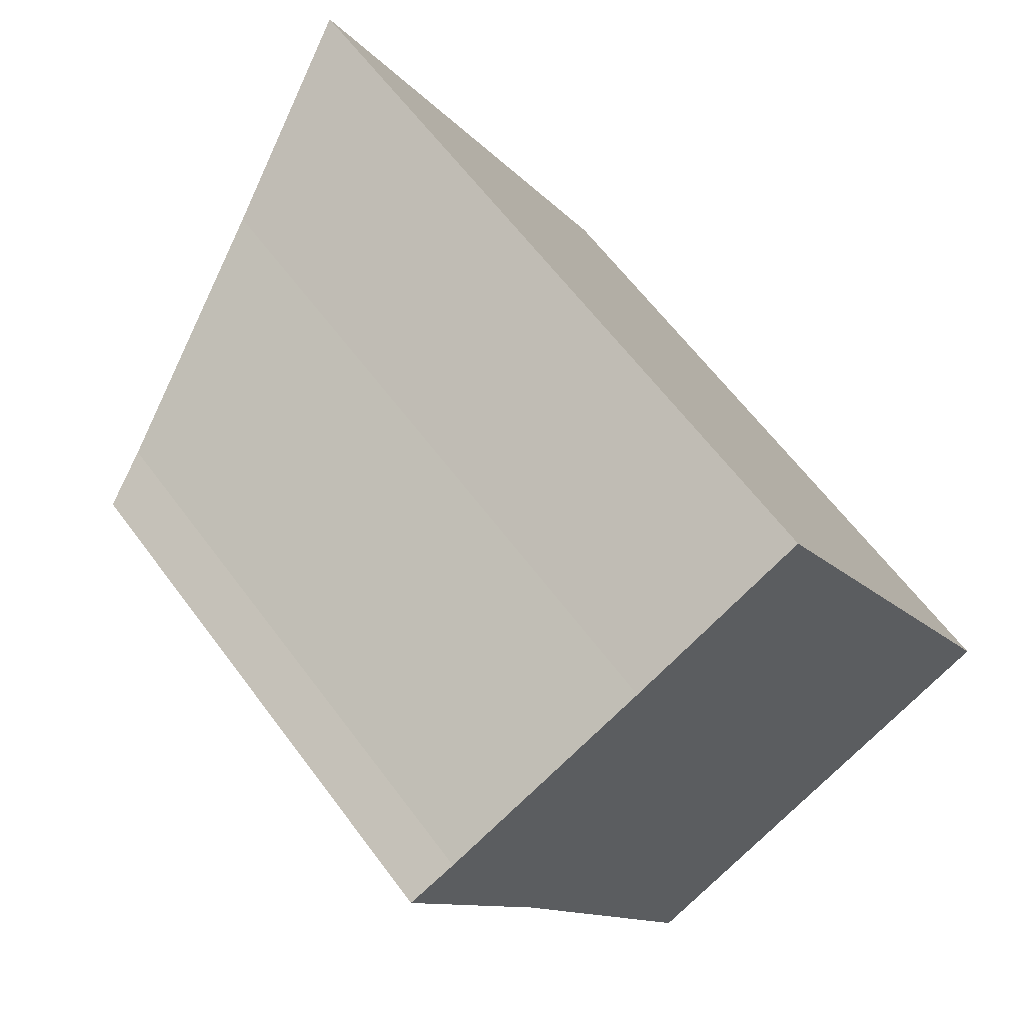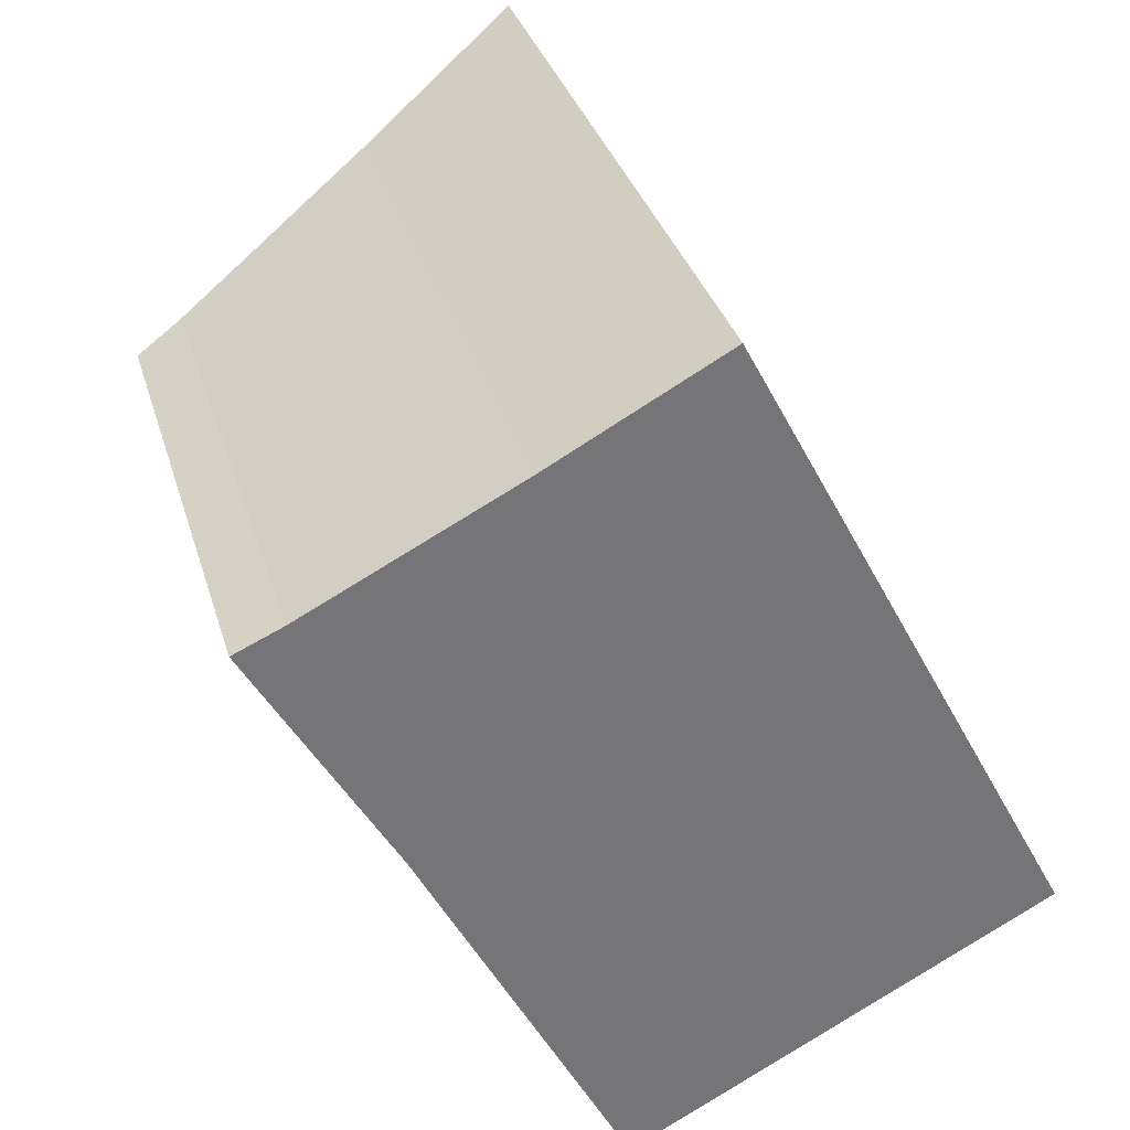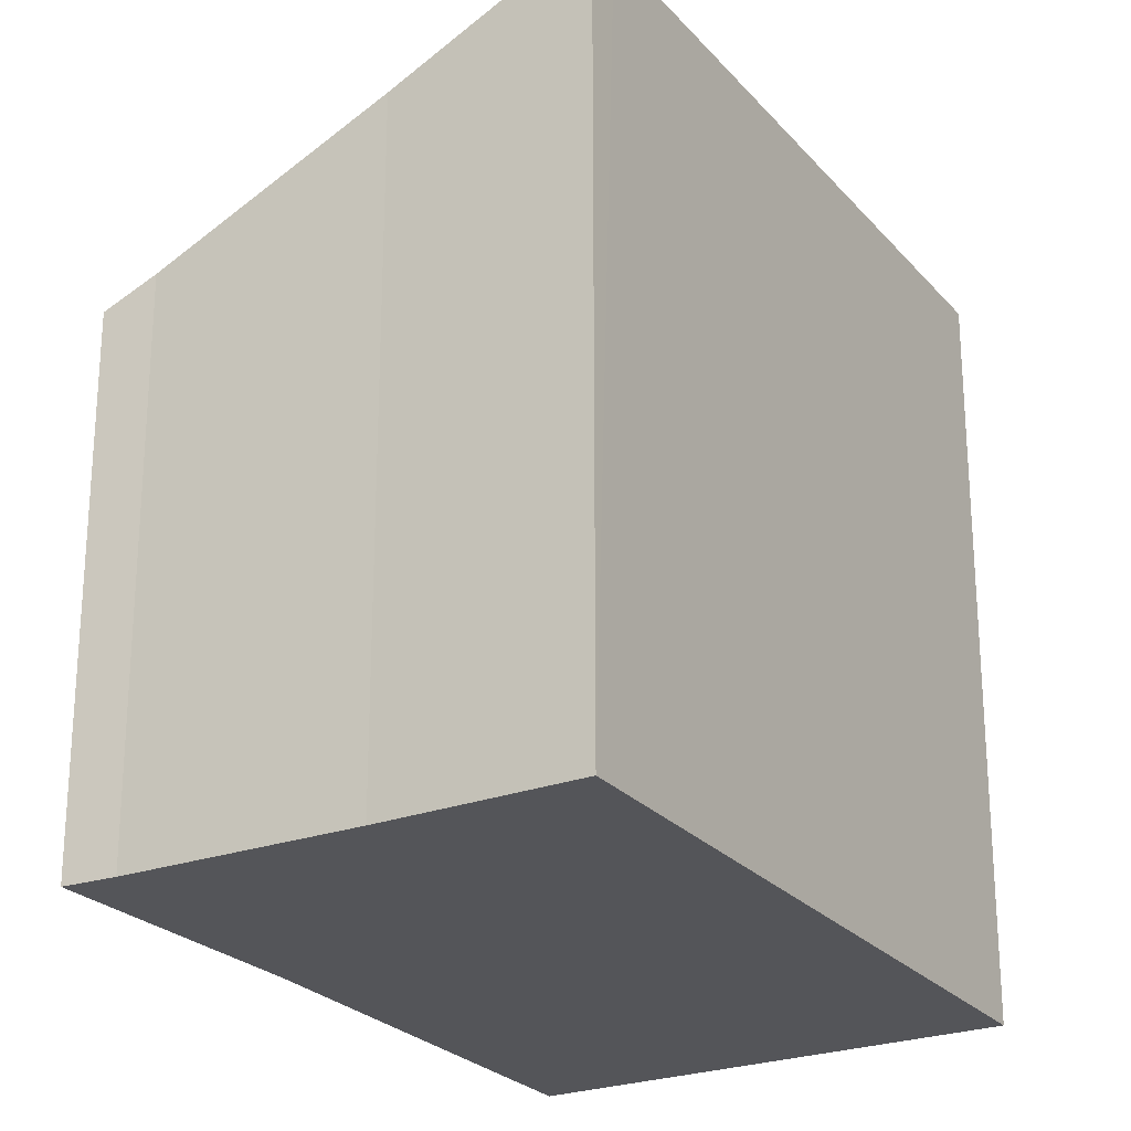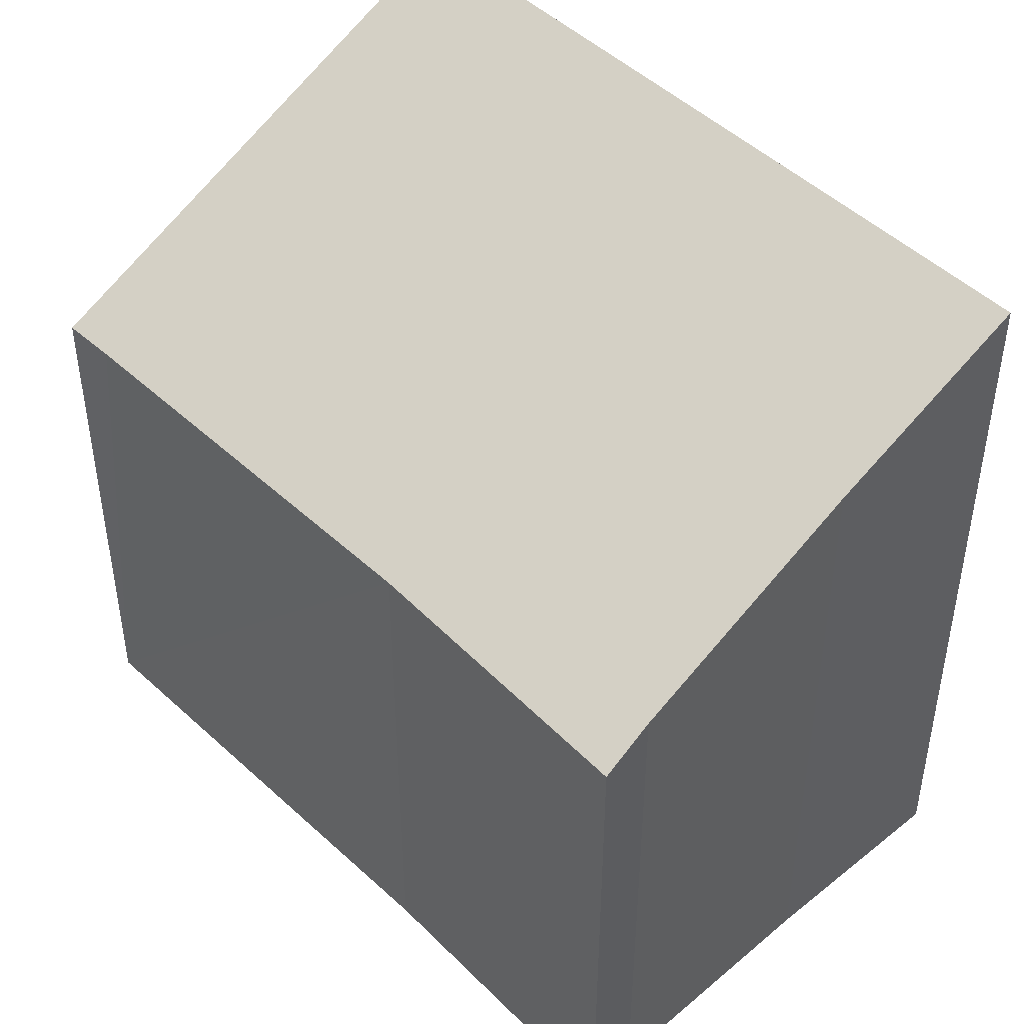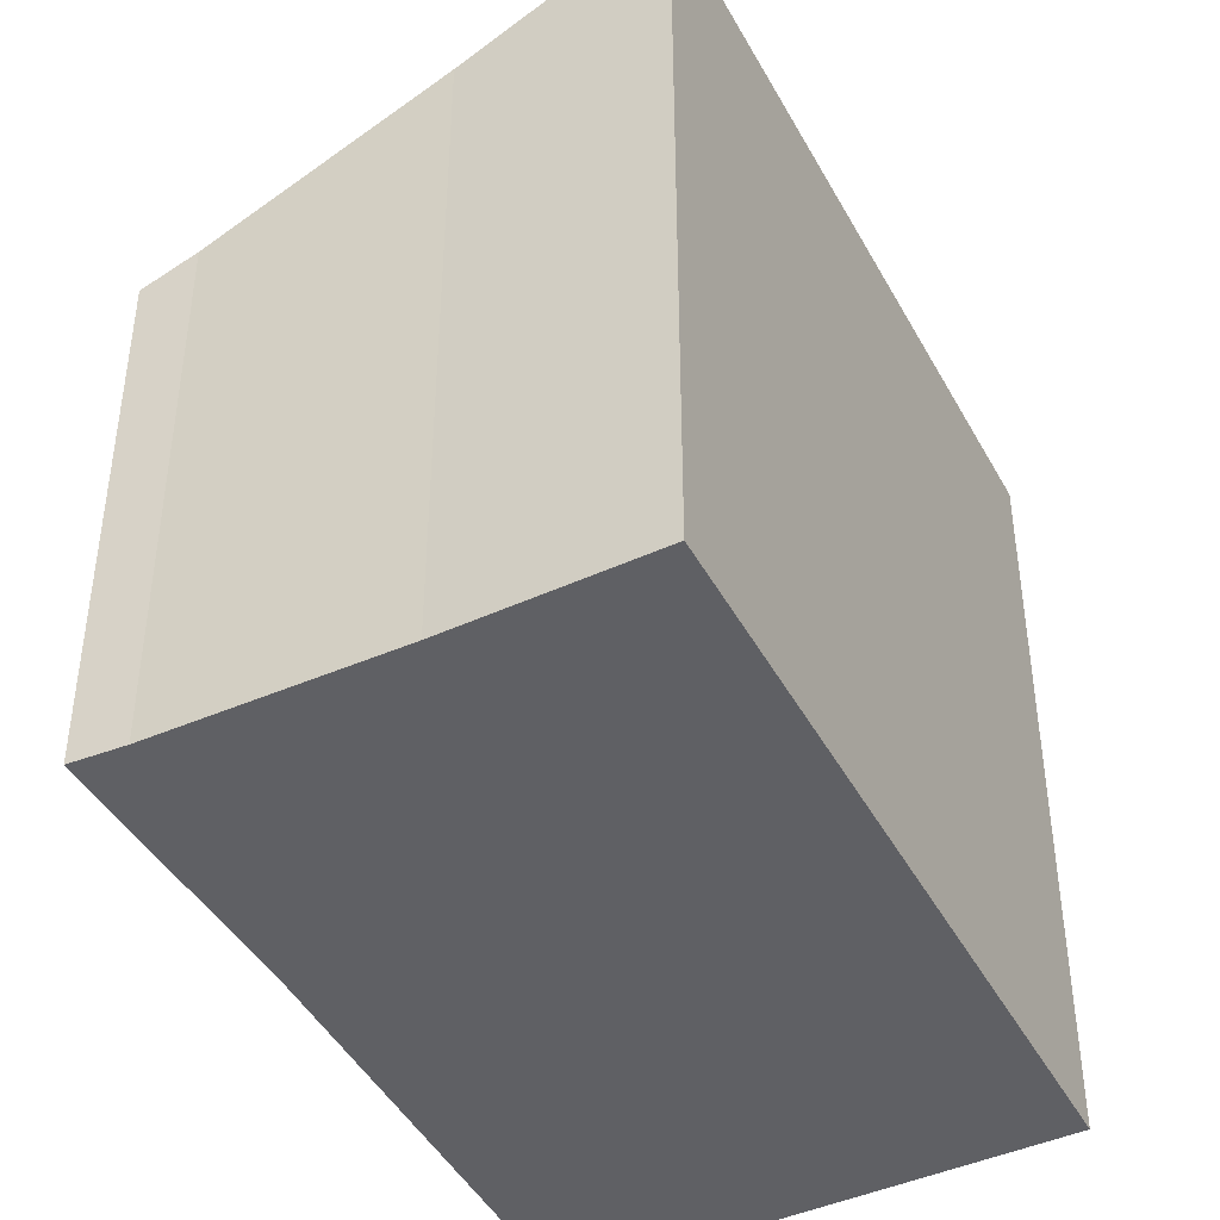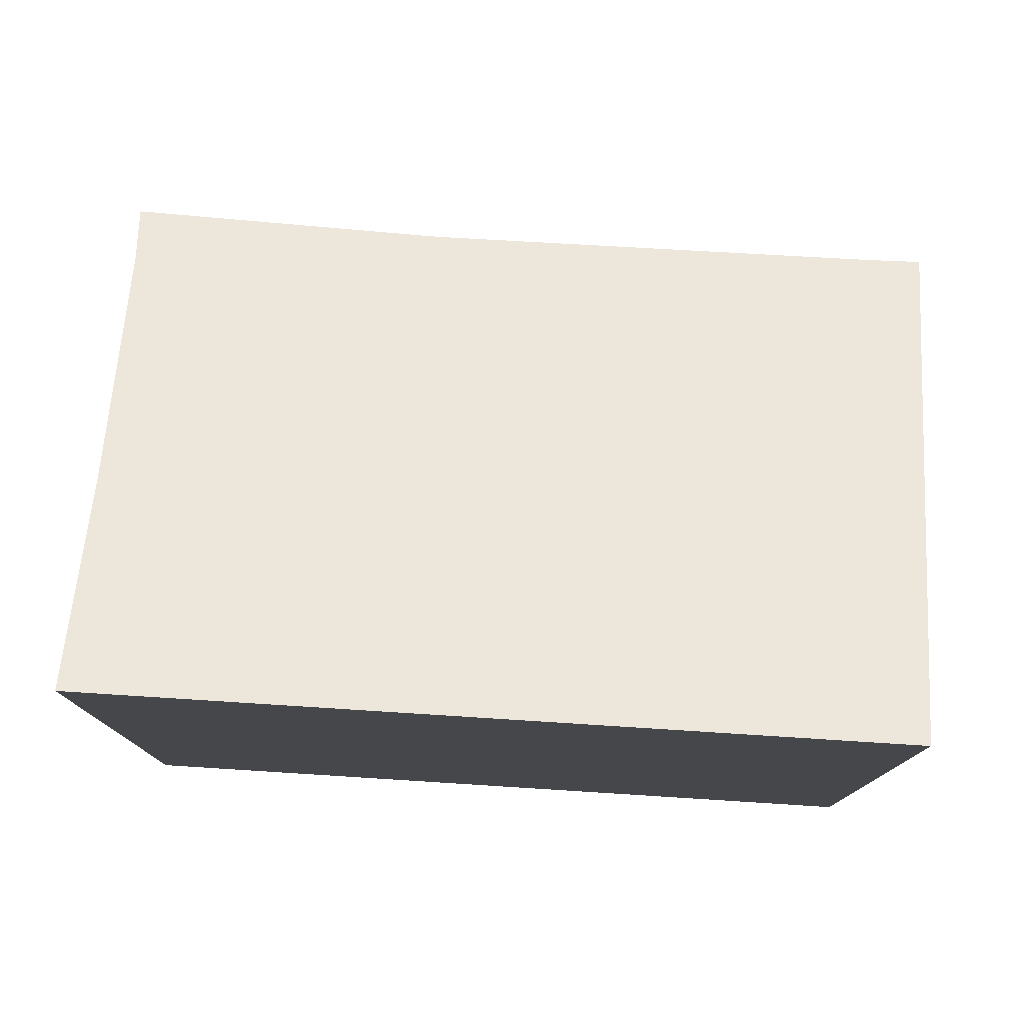
<metadata>
{"format":"obj","ext":"obj","renderer":"f3d","projection":"perspective","resolution":1024,"background":"white","views":[{"elev":61.5,"azim":-36.3,"up":"+Z"},{"elev":33.6,"azim":-15.7,"up":"+Z"},{"elev":-24.8,"azim":2.9,"up":"+Y"},{"elev":47.9,"azim":-71.1,"up":"+Y"},{"elev":-44.5,"azim":-0.6,"up":"+Y"},{"elev":79.8,"azim":66.0,"up":"+Y"}]}
</metadata>
<code>
v  0.78 8.8 0.351
v  2.264 8.473 -4.037
v  0 8.412 5.151e-16
v  5.275 8.448 -9.914
v  6.492 8.871 -10.23
v  5.651 8.439 -10.68
v  4.149 10.52 2.092
v  12.55 11.99 -6.978
v  6.989 11.99 3.65
v  7.261 11.99 3.131
v  6.989 -2.235e-16 3.65
v  12.55 4.273e-16 -6.978
v  7.261 -1.917e-16 3.131
v  5.651 6.538e-16 -10.68
v  6.492 6.262e-16 -10.23
v  2.264 2.472e-16 -4.037
v  5.275 6.071e-16 -9.914
v  0 0 0
v  4.149 -1.281e-16 2.092
v  0.78 -2.149e-17 0.351
g defaultobject
f 1 2 3
f 4 5 6
f 5 4 2
f 5 2 1
f 5 1 7
f 5 7 8
f 8 7 9
f 8 9 10
f 11 10 9
f 10 11 8
f 8 11 12
f 12 11 13
f 12 5 8
f 5 12 6
f 6 12 14
f 14 12 15
f 14 4 6
f 4 14 2
f 2 14 16
f 16 14 17
f 16 3 2
f 3 16 18
f 7 11 9
f 11 7 19
f 3 20 1
f 20 3 18
f 1 19 7
f 19 1 20
f 16 20 18
f 20 16 19
f 19 16 11
f 11 16 13
f 13 16 12
f 12 16 17
f 12 17 15
f 15 17 14

</code>
